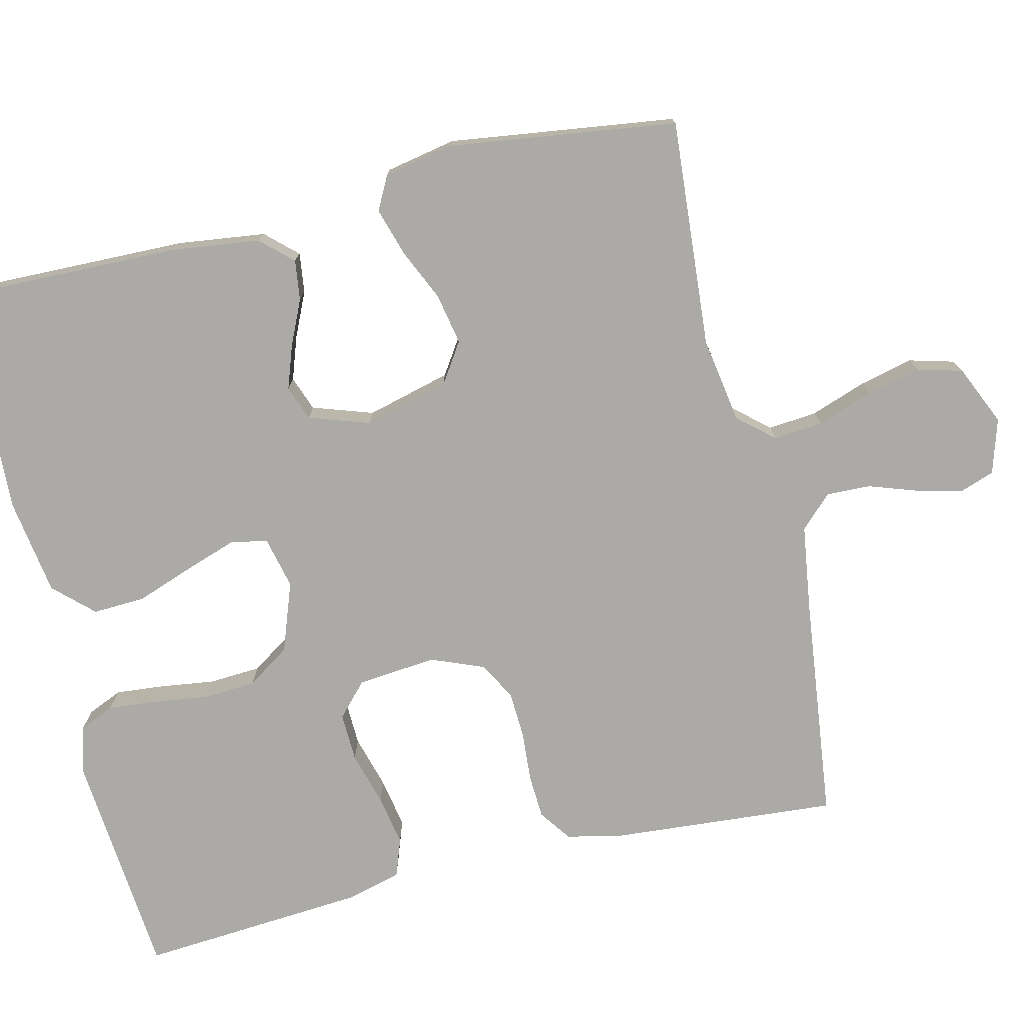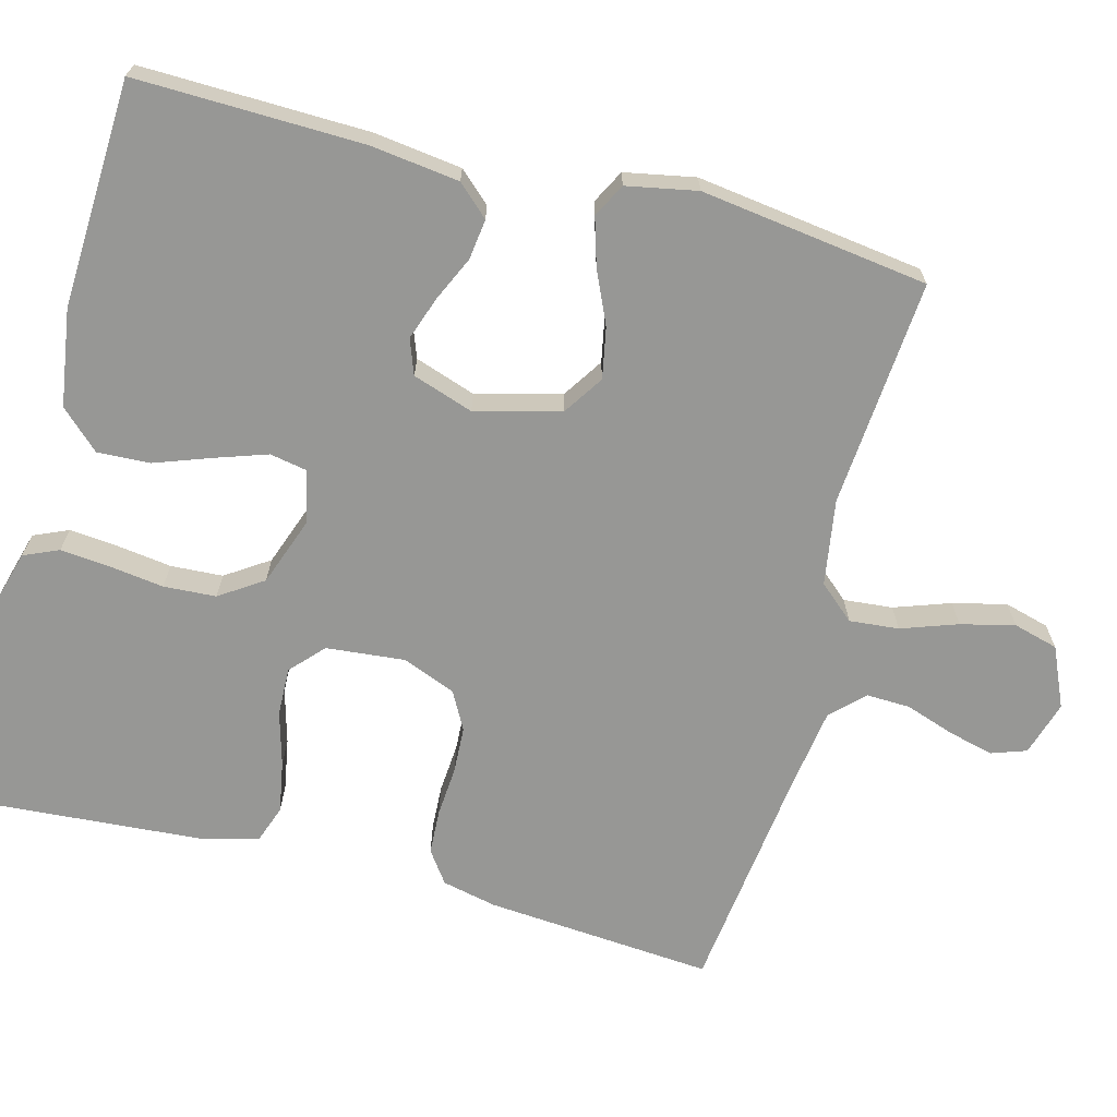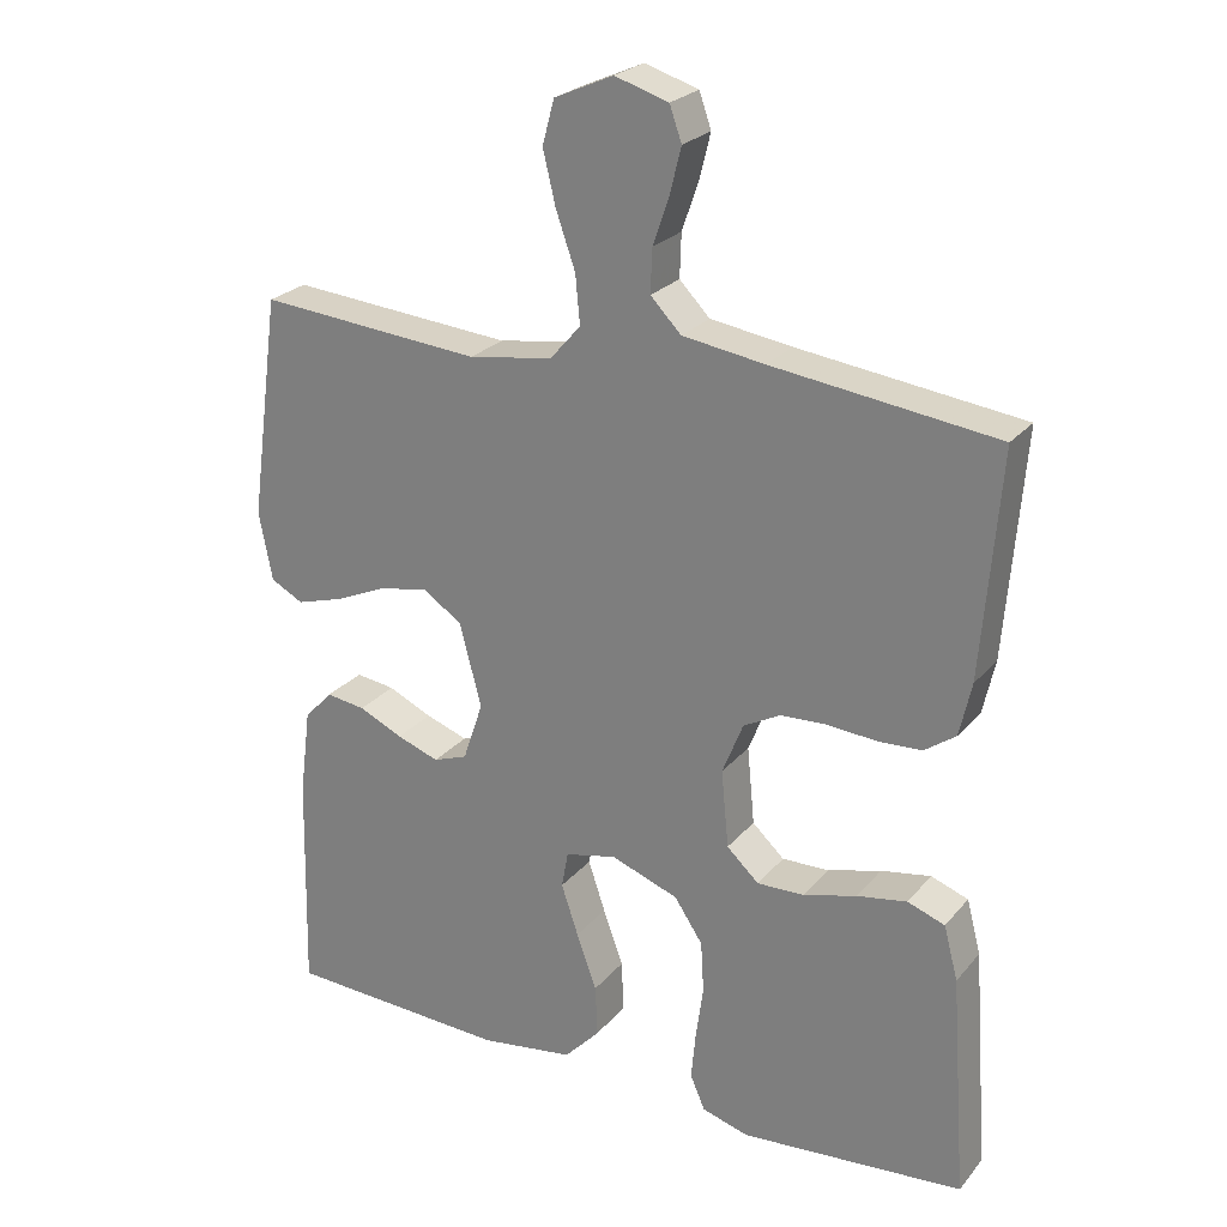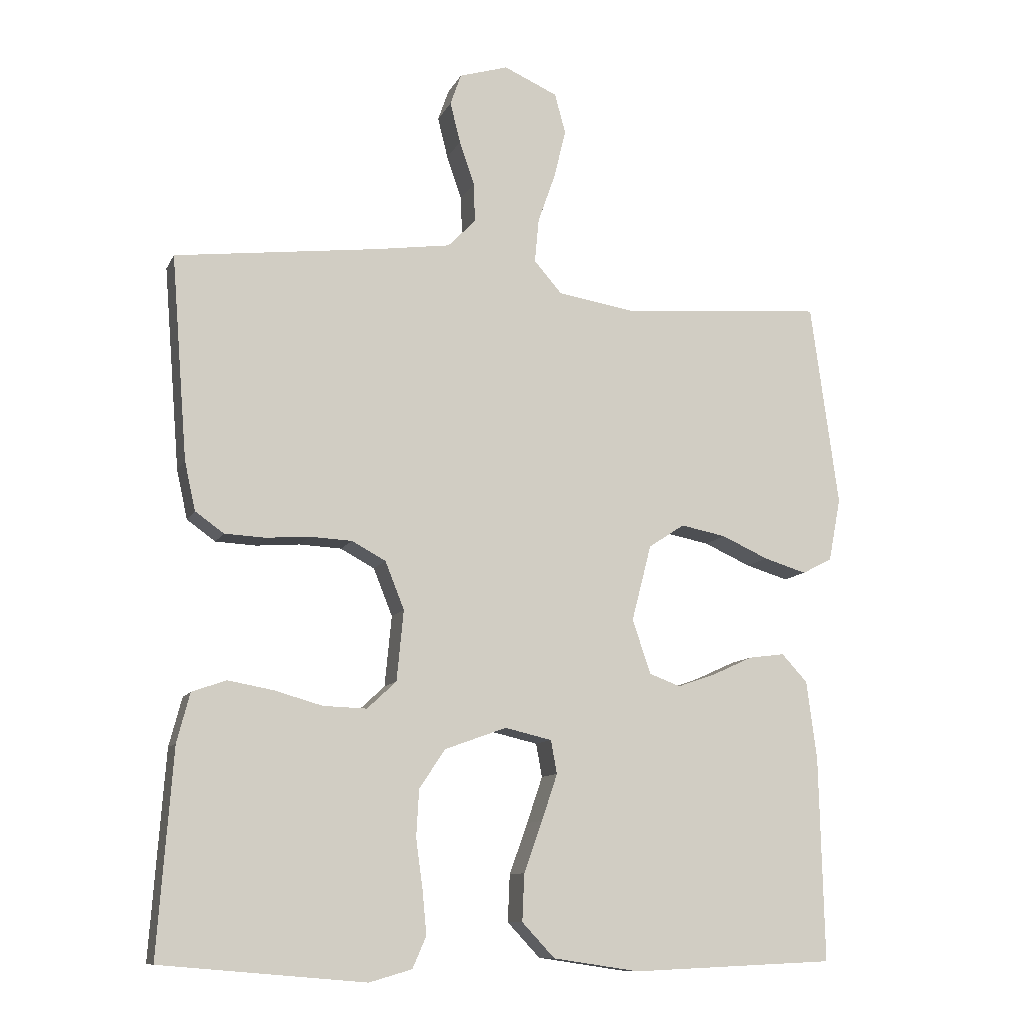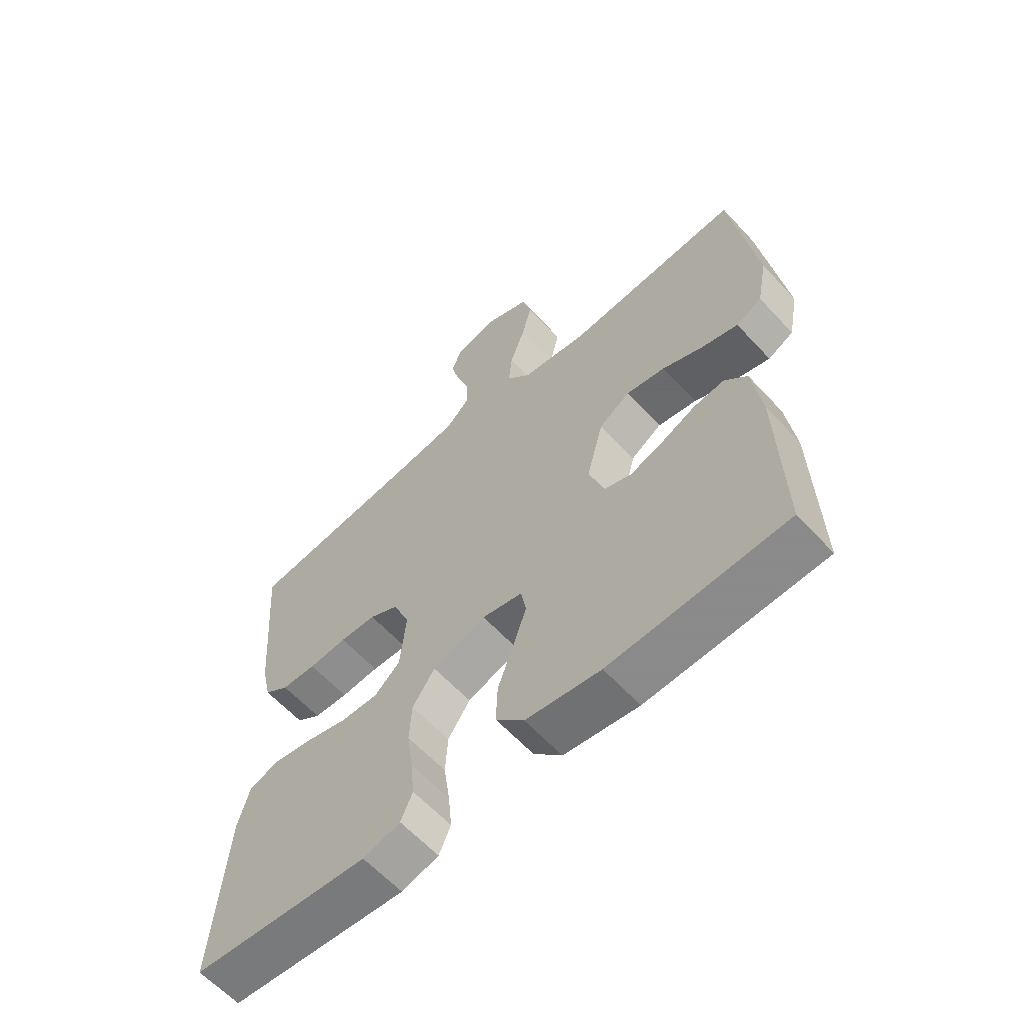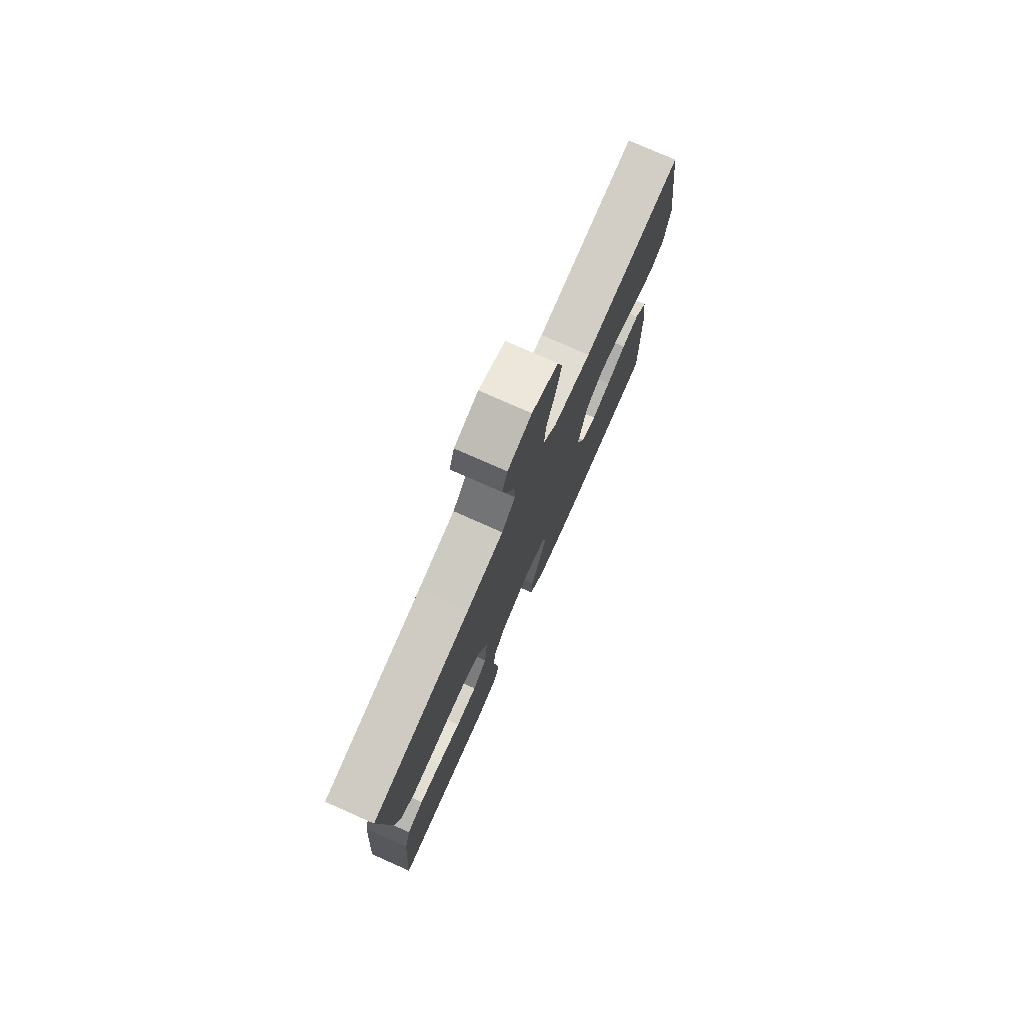
<metadata>
{"format":"obj","ext":"obj","renderer":"f3d","projection":"perspective","resolution":1024,"background":"white","views":[{"elev":-76.0,"azim":-76.5,"up":"+Y"},{"elev":-68.1,"azim":-104.8,"up":"+Y"},{"elev":24.8,"azim":30.0,"up":"+Z"},{"elev":-10.5,"azim":162.6,"up":"+Z"},{"elev":-61.8,"azim":-137.4,"up":"+Z"},{"elev":77.4,"azim":113.9,"up":"+Z"}]}
</metadata>
<code>
v -0.5 0.07 0.5
v -0.2 0.07 0.476
v -0.087 0.07 0.494
v -0.046 0.07 0.541
v -0.052 0.07 0.606
v -0.078 0.07 0.68
v -0.095 0.07 0.751
v -0.079 0.07 0.81
v 0 0.07 0.845
v 0.072 0.07 0.823
v 0.088 0.07 0.777
v 0.073 0.07 0.717
v 0.051 0.07 0.653
v 0.049 0.07 0.595
v 0.09 0.07 0.553
v 0.2 0.07 0.537
v 0.5 0.07 0.5
v 0.476 0.07 0.2
v 0.46 0.07 0.128
v 0.418 0.07 0.098
v 0.359 0.07 0.095
v 0.294 0.07 0.1
v 0.232 0.07 0.097
v 0.182 0.07 0.07
v 0.154 0.07 0
v 0.164 0.07 -0.104
v 0.207 0.07 -0.144
v 0.271 0.07 -0.142
v 0.342 0.07 -0.122
v 0.409 0.07 -0.11
v 0.459 0.07 -0.128
v 0.478 0.07 -0.2
v 0.5 0.07 -0.5
v 0.2 0.07 -0.526
v 0.137 0.07 -0.508
v 0.117 0.07 -0.462
v 0.123 0.07 -0.398
v 0.133 0.07 -0.325
v 0.129 0.07 -0.256
v 0.091 0.07 -0.199
v 0 0.07 -0.166
v -0.069 0.07 -0.182
v -0.078 0.07 -0.231
v -0.055 0.07 -0.299
v -0.028 0.07 -0.374
v -0.025 0.07 -0.443
v -0.073 0.07 -0.494
v -0.2 0.07 -0.513
v -0.5 0.07 -0.5
v -0.493 0.07 -0.2
v -0.478 0.07 -0.084
v -0.44 0.07 -0.043
v -0.387 0.07 -0.05
v -0.328 0.07 -0.077
v -0.271 0.07 -0.097
v -0.225 0.07 -0.08
v -0.198 0.07 0
v -0.227 0.07 0.112
v -0.28 0.07 0.147
v -0.347 0.07 0.134
v -0.416 0.07 0.103
v -0.479 0.07 0.084
v -0.523 0.07 0.107
v -0.541 0.07 0.2
v -0.5 0 0.5
v -0.2 0 0.476
v -0.087 0 0.494
v -0.046 0 0.541
v -0.052 0 0.606
v -0.078 0 0.68
v -0.095 0 0.751
v -0.079 0 0.81
v 0 0 0.845
v 0.072 0 0.823
v 0.088 0 0.777
v 0.073 0 0.717
v 0.051 0 0.653
v 0.049 0 0.595
v 0.09 0 0.553
v 0.2 0 0.537
v 0.5 0 0.5
v 0.476 0 0.2
v 0.46 0 0.128
v 0.418 0 0.098
v 0.359 0 0.095
v 0.294 0 0.1
v 0.232 0 0.097
v 0.182 0 0.07
v 0.154 0 0
v 0.164 0 -0.104
v 0.207 0 -0.144
v 0.271 0 -0.142
v 0.342 0 -0.122
v 0.409 0 -0.11
v 0.459 0 -0.128
v 0.478 0 -0.2
v 0.5 0 -0.5
v 0.2 0 -0.526
v 0.137 0 -0.508
v 0.117 0 -0.462
v 0.123 0 -0.398
v 0.133 0 -0.325
v 0.129 0 -0.256
v 0.091 0 -0.199
v 0 0 -0.166
v -0.069 0 -0.182
v -0.078 0 -0.231
v -0.055 0 -0.299
v -0.028 0 -0.374
v -0.025 0 -0.443
v -0.073 0 -0.494
v -0.2 0 -0.513
v -0.5 0 -0.5
v -0.493 0 -0.2
v -0.478 0 -0.084
v -0.44 0 -0.043
v -0.387 0 -0.05
v -0.328 0 -0.077
v -0.271 0 -0.097
v -0.225 0 -0.08
v -0.198 0 0
v -0.227 0 0.112
v -0.28 0 0.147
v -0.347 0 0.134
v -0.416 0 0.103
v -0.479 0 0.084
v -0.523 0 0.107
v -0.541 0 0.2
f 63 64 1 2
f 60 61 62 63
f 59 60 63 2
f 58 59 2 3
f 57 58 3 4
f 51 52 53 54
f 51 54 55
f 50 51 55
f 49 50 55 56
f 47 48 49 56
f 44 45 46 47
f 43 44 47 56
f 35 36 37 38
f 33 34 35 38
f 33 38 39
f 32 33 39 40
f 28 29 30 31
f 28 31 32 40
f 19 20 21 22
f 19 22 23
f 16 17 18 19
f 15 16 19 23
f 14 15 23 24
f 10 11 12 13
f 8 9 10 13
f 8 13 14
f 5 6 7 8
f 5 8 14 24
f 42 43 56 57
f 41 42 57 4
f 27 28 40 41
f 26 27 41
f 25 26 41 4
f 4 5 24 25
f 66 65 128 127
f 127 126 125 124
f 66 127 124 123
f 67 66 123 122
f 68 67 122 121
f 118 117 116 115
f 119 118 115
f 119 115 114
f 120 119 114 113
f 120 113 112 111
f 111 110 109 108
f 120 111 108 107
f 102 101 100 99
f 102 99 98 97
f 103 102 97
f 104 103 97 96
f 95 94 93 92
f 104 96 95 92
f 86 85 84 83
f 87 86 83
f 83 82 81 80
f 87 83 80 79
f 88 87 79 78
f 77 76 75 74
f 77 74 73 72
f 78 77 72
f 72 71 70 69
f 88 78 72 69
f 121 120 107 106
f 68 121 106 105
f 105 104 92 91
f 105 91 90
f 68 105 90 89
f 89 88 69 68
f 1 65 66 2
f 2 66 67 3
f 3 67 68 4
f 4 68 69 5
f 5 69 70 6
f 6 70 71 7
f 7 71 72 8
f 8 72 73 9
f 9 73 74 10
f 10 74 75 11
f 11 75 76 12
f 12 76 77 13
f 13 77 78 14
f 14 78 79 15
f 15 79 80 16
f 16 80 81 17
f 17 81 82 18
f 18 82 83 19
f 19 83 84 20
f 20 84 85 21
f 21 85 86 22
f 22 86 87 23
f 23 87 88 24
f 24 88 89 25
f 25 89 90 26
f 26 90 91 27
f 27 91 92 28
f 28 92 93 29
f 29 93 94 30
f 30 94 95 31
f 31 95 96 32
f 32 96 97 33
f 33 97 98 34
f 34 98 99 35
f 35 99 100 36
f 36 100 101 37
f 37 101 102 38
f 38 102 103 39
f 39 103 104 40
f 40 104 105 41
f 41 105 106 42
f 42 106 107 43
f 43 107 108 44
f 44 108 109 45
f 45 109 110 46
f 46 110 111 47
f 47 111 112 48
f 48 112 113 49
f 49 113 114 50
f 50 114 115 51
f 51 115 116 52
f 52 116 117 53
f 53 117 118 54
f 54 118 119 55
f 55 119 120 56
f 56 120 121 57
f 57 121 122 58
f 58 122 123 59
f 59 123 124 60
f 60 124 125 61
f 61 125 126 62
f 62 126 127 63
f 63 127 128 64
f 64 128 65 1

</code>
